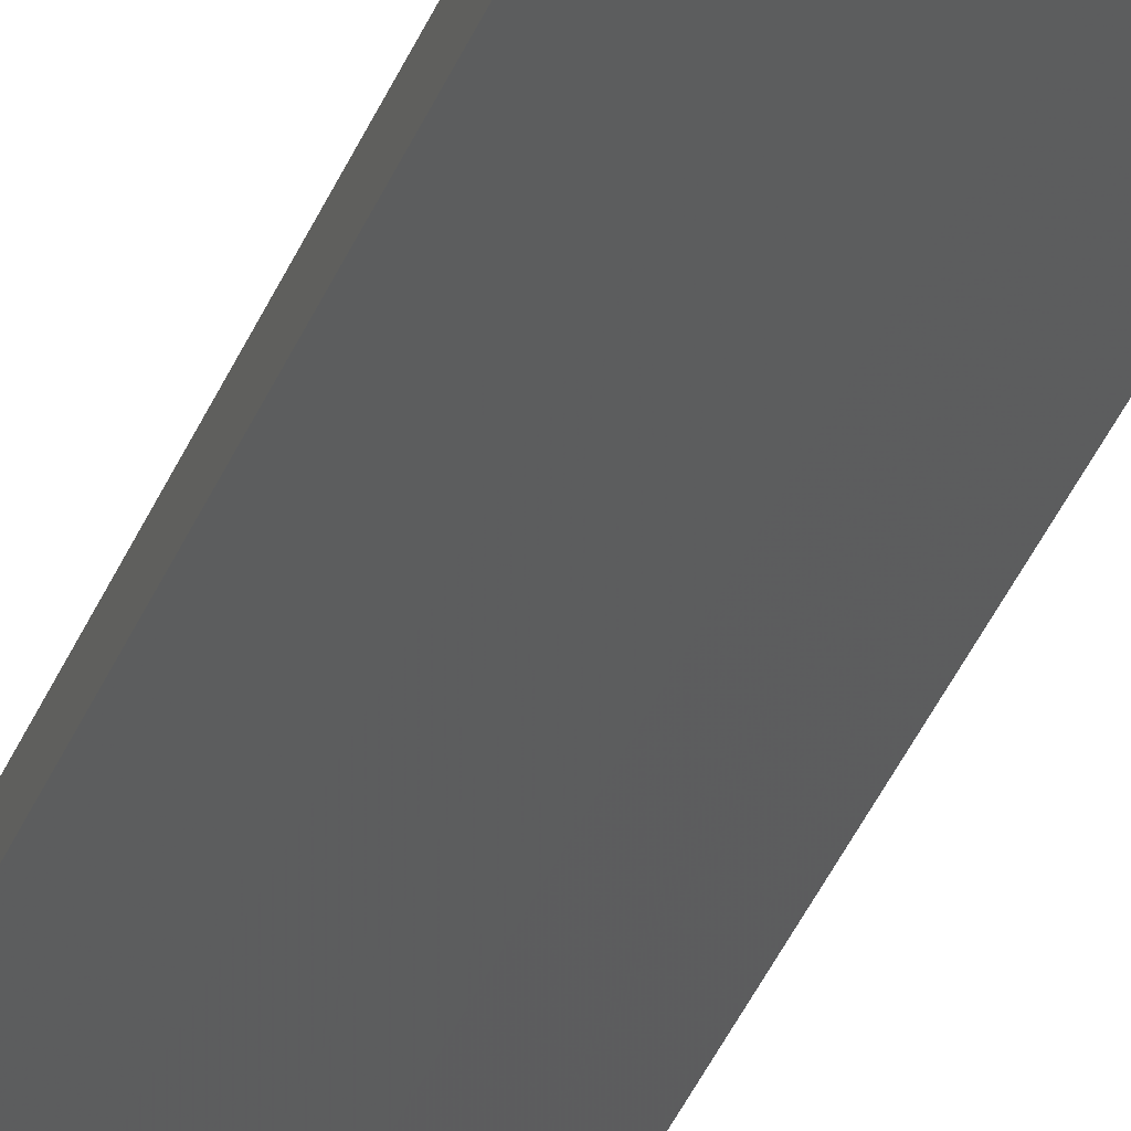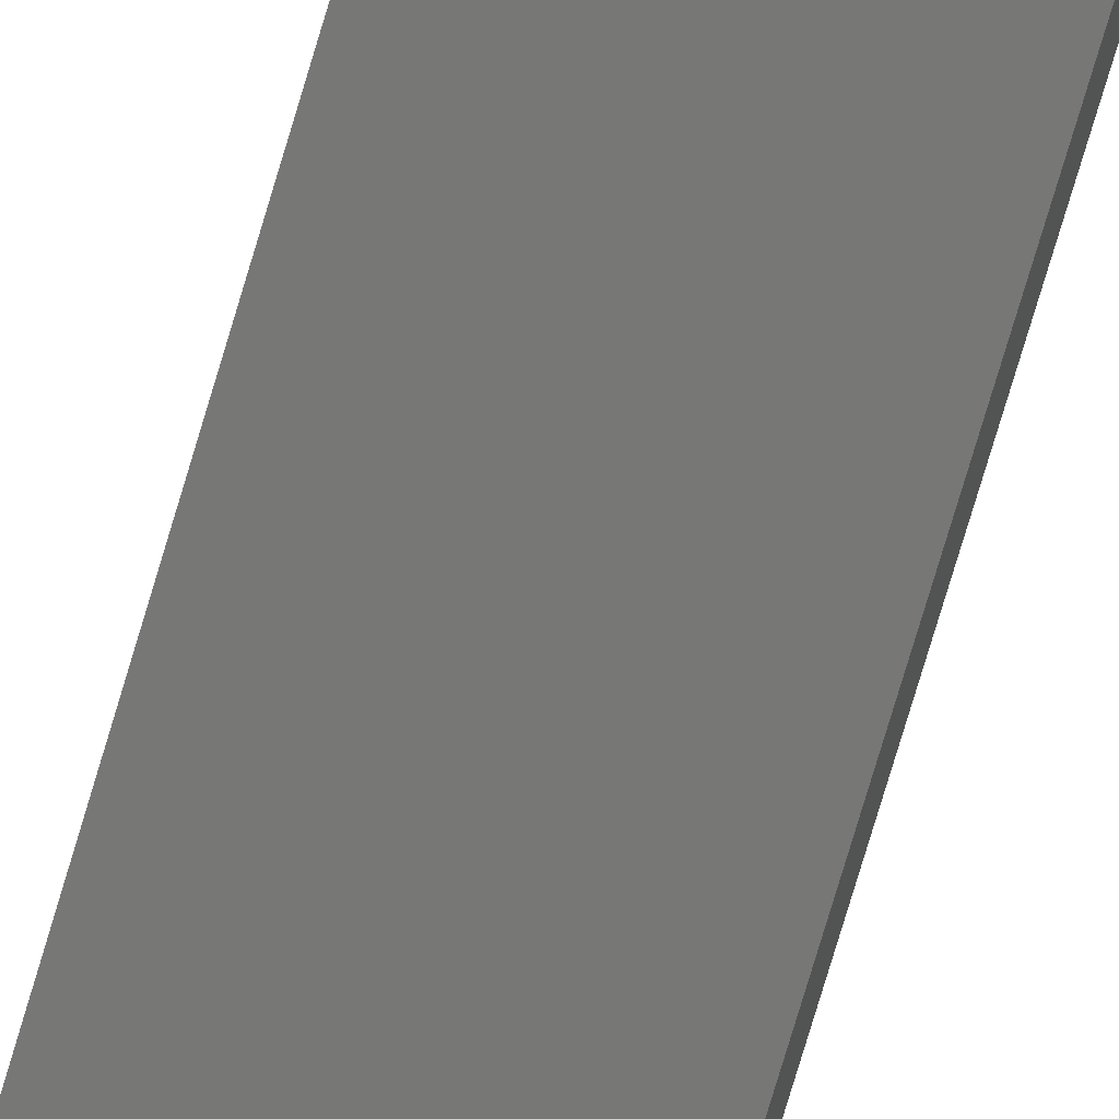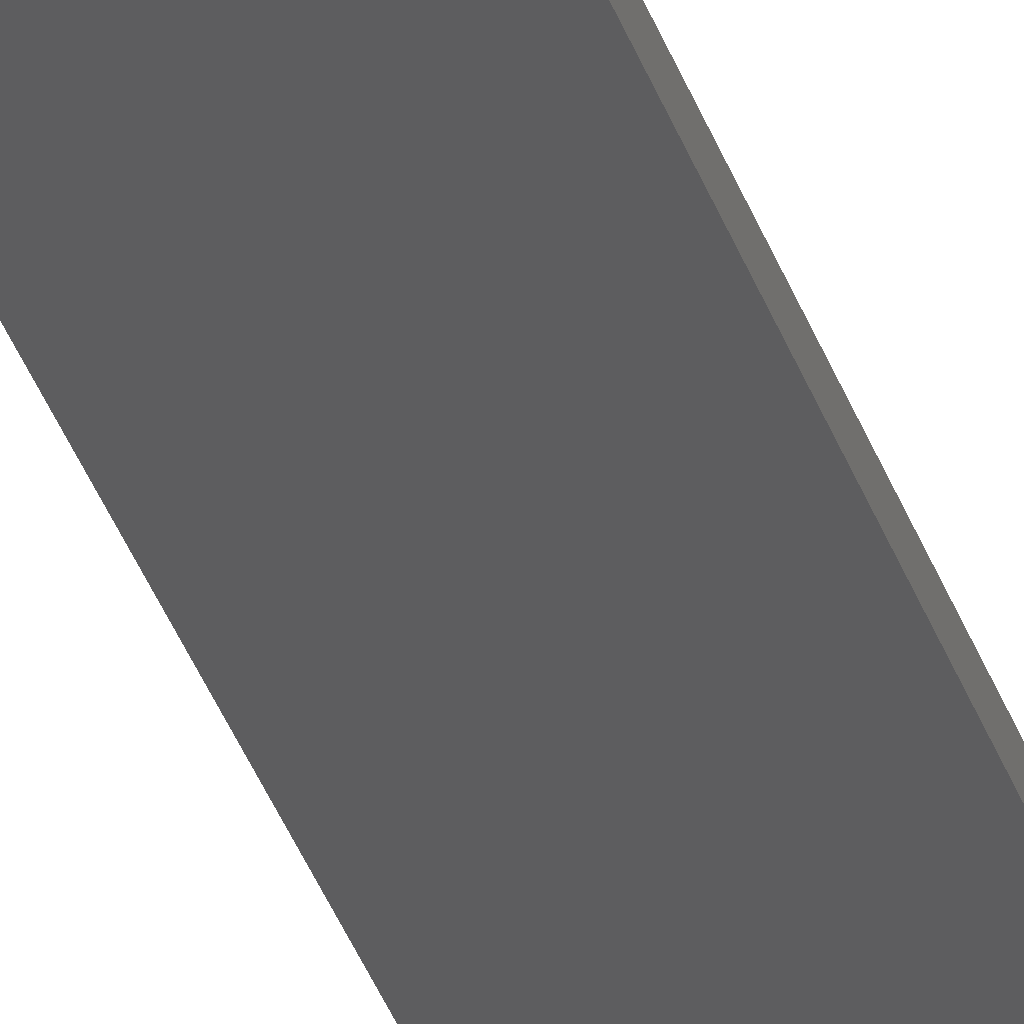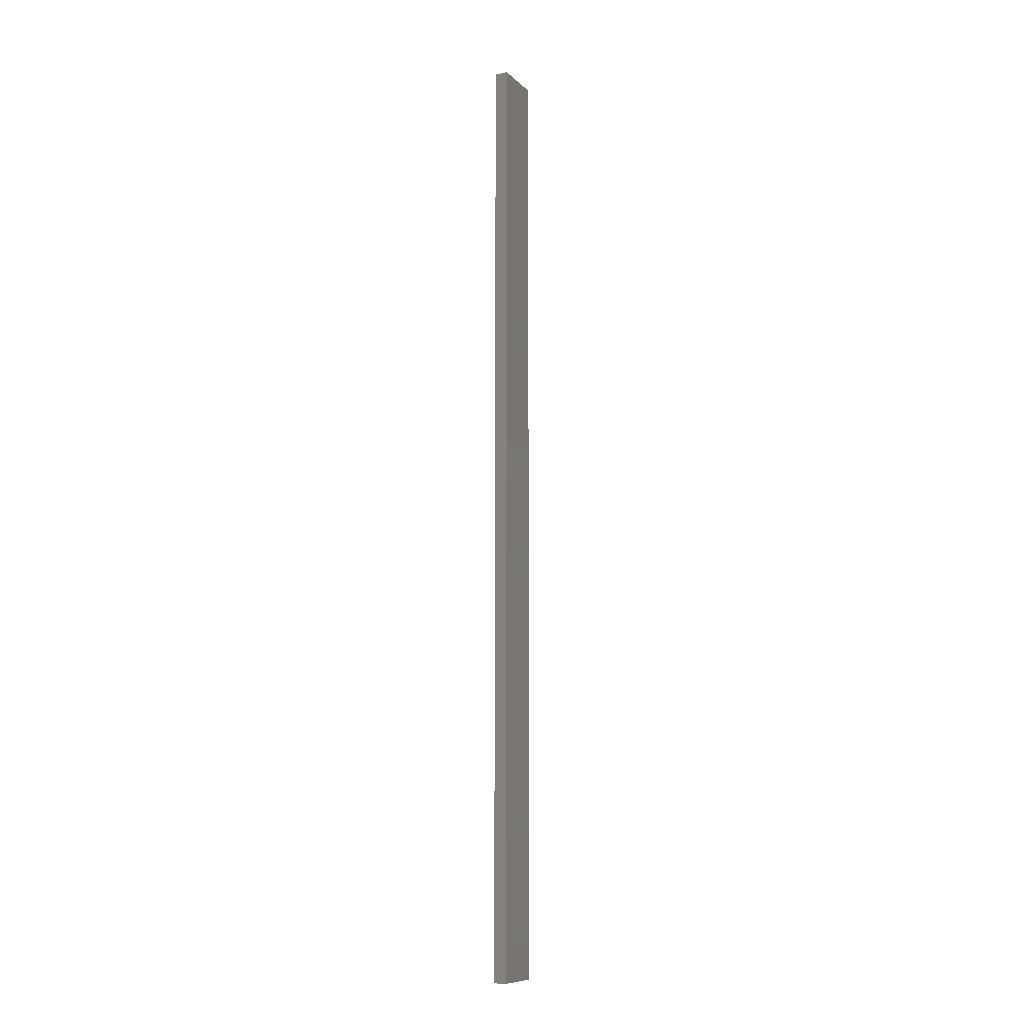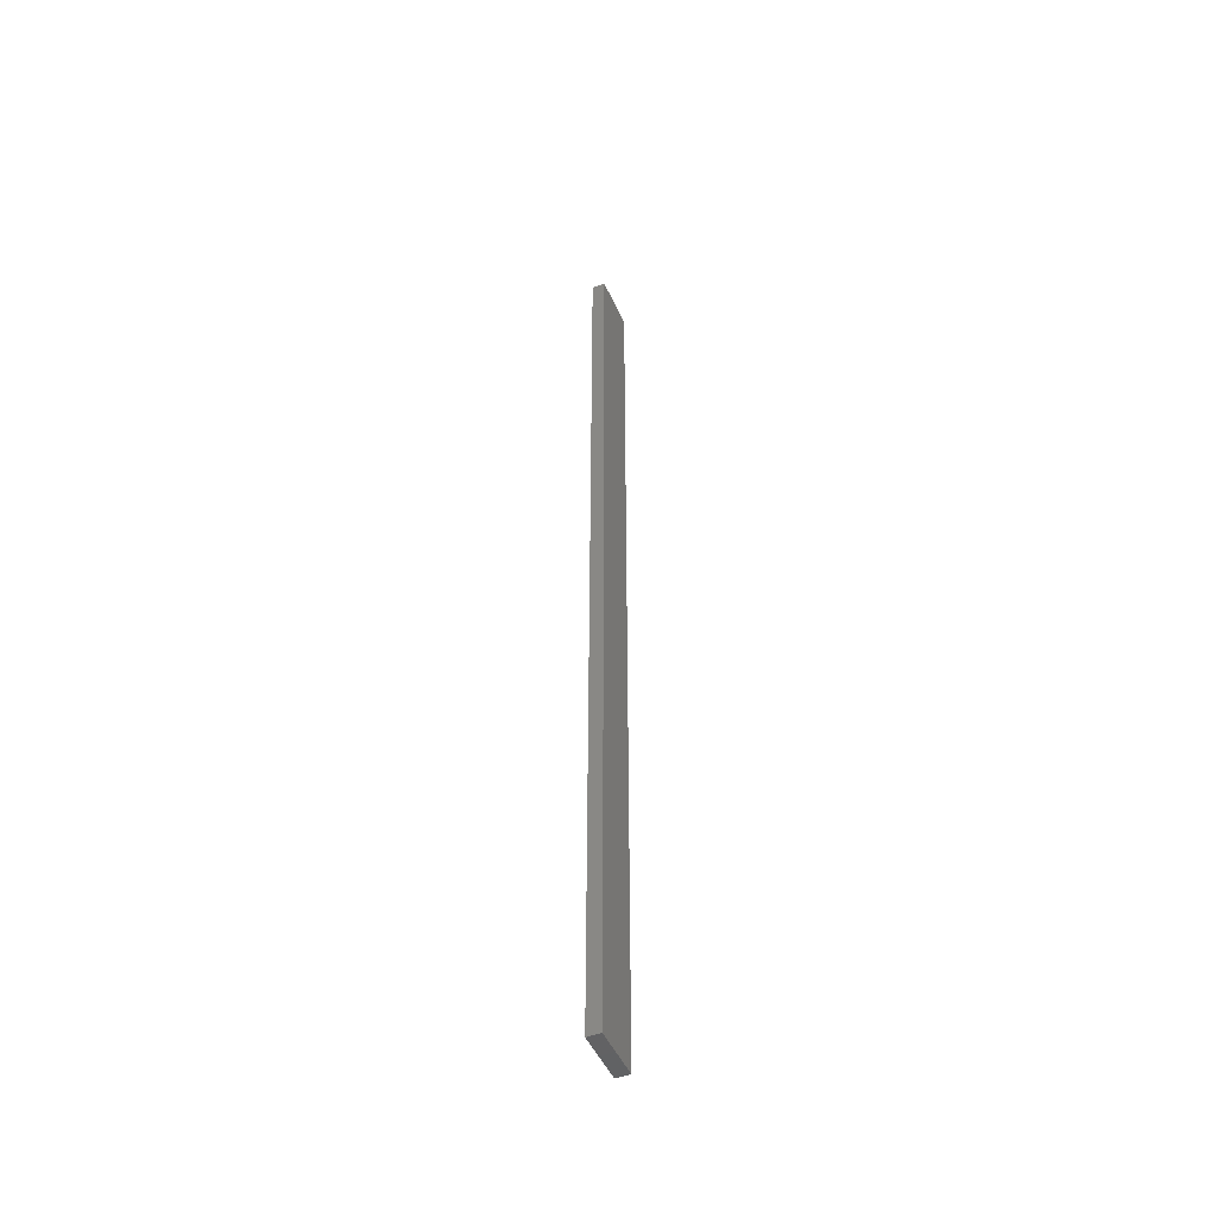
<metadata>
{"format":"stl","ext":"stl","renderer":"f3d","projection":"perspective","resolution":1024,"background":"white","views":[{"elev":-27.6,"azim":-15.5,"up":"+Y"},{"elev":-69.2,"azim":-16.0,"up":"+Y"},{"elev":-33.6,"azim":-163.4,"up":"+Y"},{"elev":-9.9,"azim":104.1,"up":"+Z"},{"elev":-48.1,"azim":101.2,"up":"+Z"}]}
</metadata>
<code>
# stl→obj: 16 verts, 28 faces
v -18.96 -2.419 174.6
v -18.96 -2.419 178.2
v -19.02 -2.405 178.2
v -19.02 -2.405 174.6
v -19.09 -2.391 178.2
v -19.09 -2.391 174.6
v -19.15 -2.377 174.6
v -19.15 -2.377 178.2
v -19.14 -2.328 174.6
v -19.14 -2.328 178.2
v -18.95 -2.37 178.2
v -19.01 -2.356 174.6
v -19.01 -2.356 178.2
v -19.08 -2.342 178.2
v -18.95 -2.37 174.6
v -19.08 -2.342 174.6
f 1 2 3
f 4 3 5
f 4 1 3
f 6 4 5
f 7 5 8
f 7 6 5
f 9 7 8
f 9 8 10
f 11 12 13
f 13 12 14
f 15 12 11
f 12 16 14
f 14 9 10
f 16 9 14
f 1 15 11
f 1 11 2
f 9 16 7
f 16 6 7
f 16 12 6
f 12 4 6
f 12 15 4
f 15 1 4
f 14 10 8
f 5 14 8
f 13 14 5
f 3 13 5
f 2 11 13
f 2 13 3

</code>
